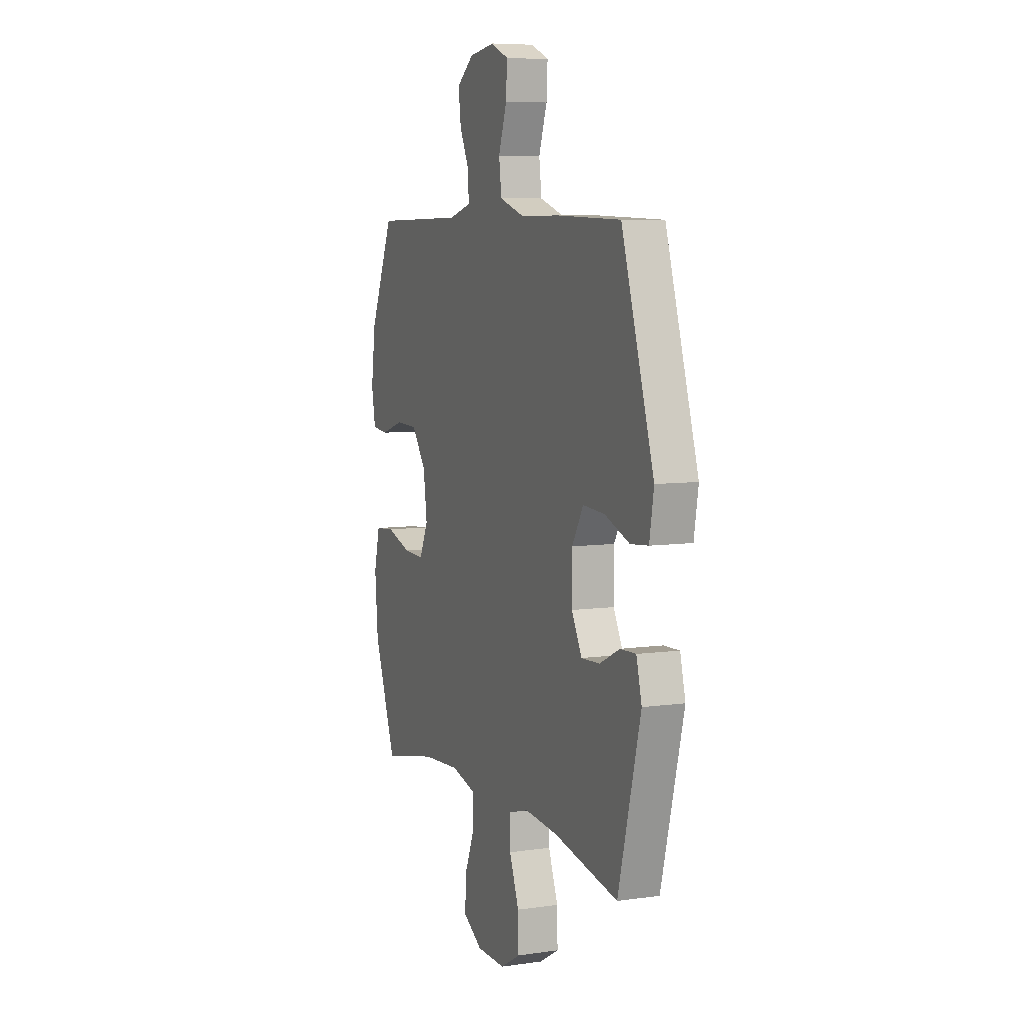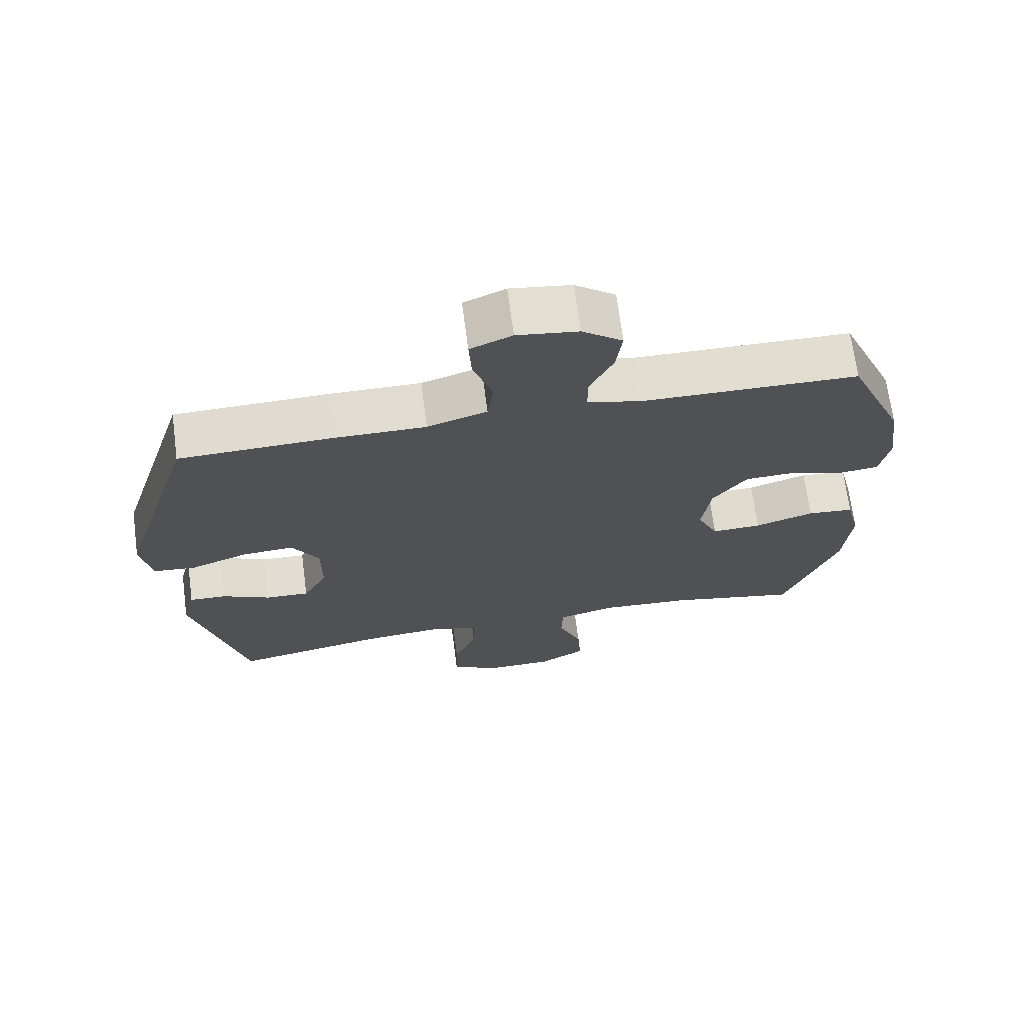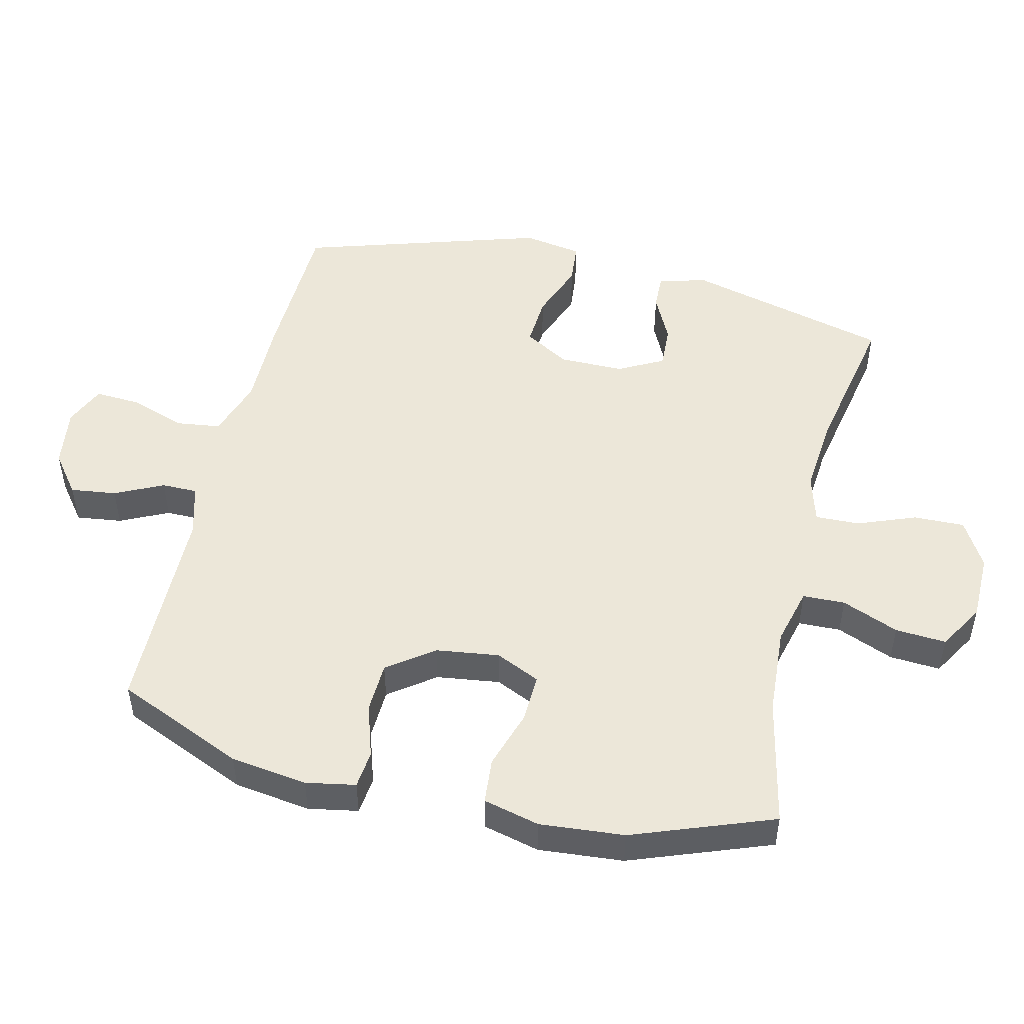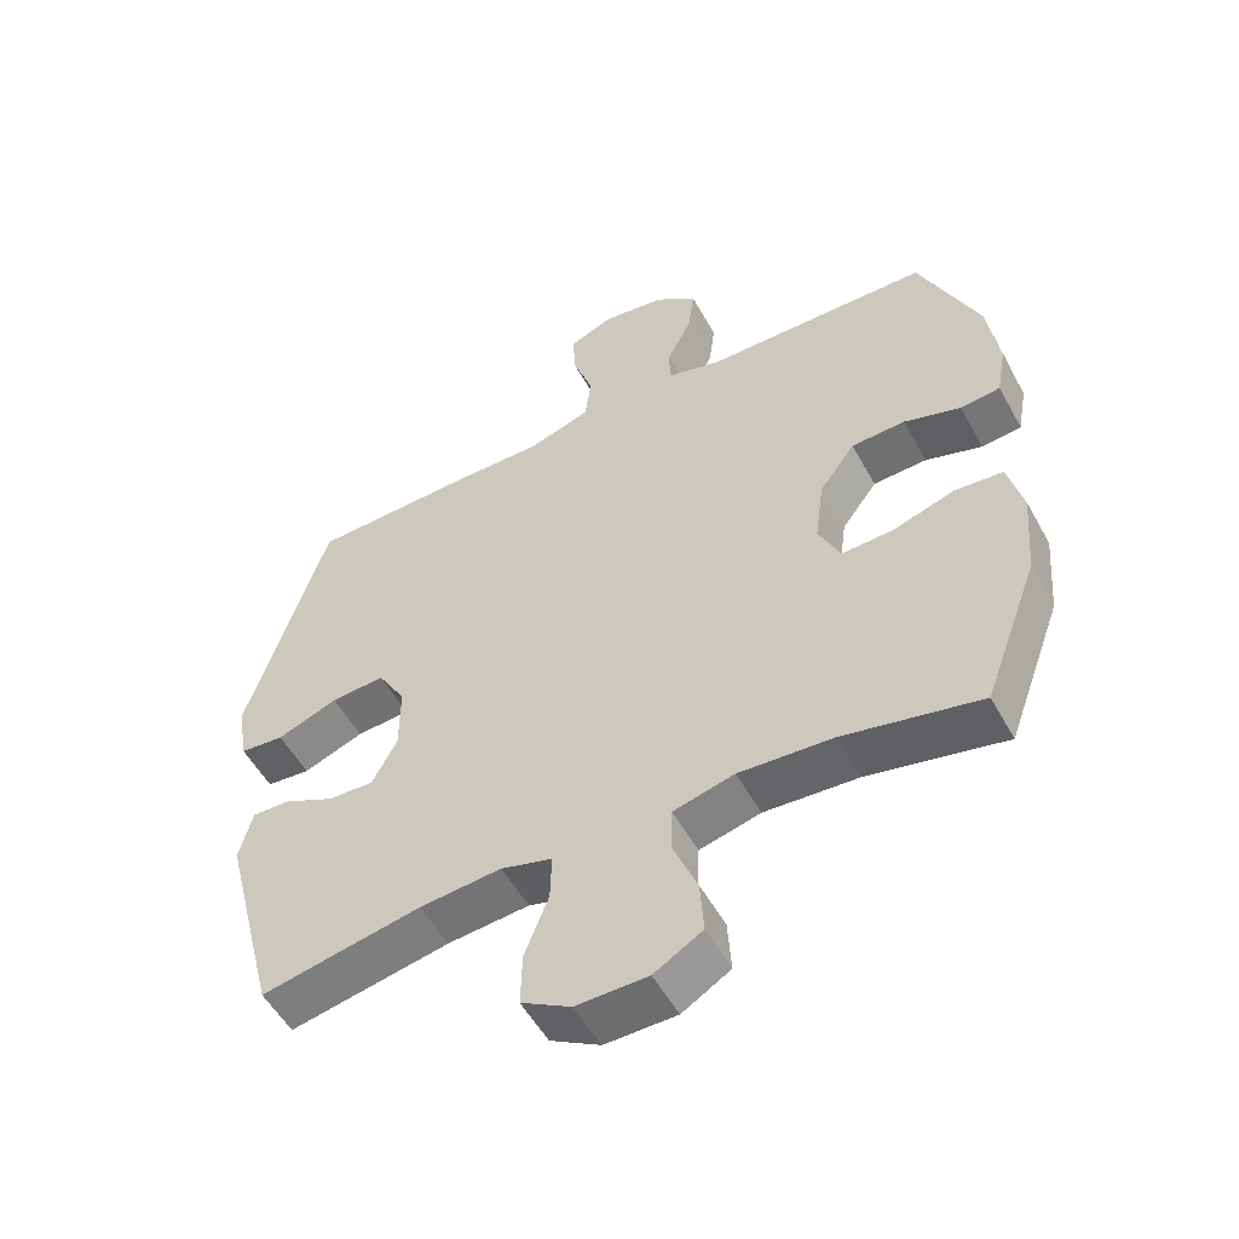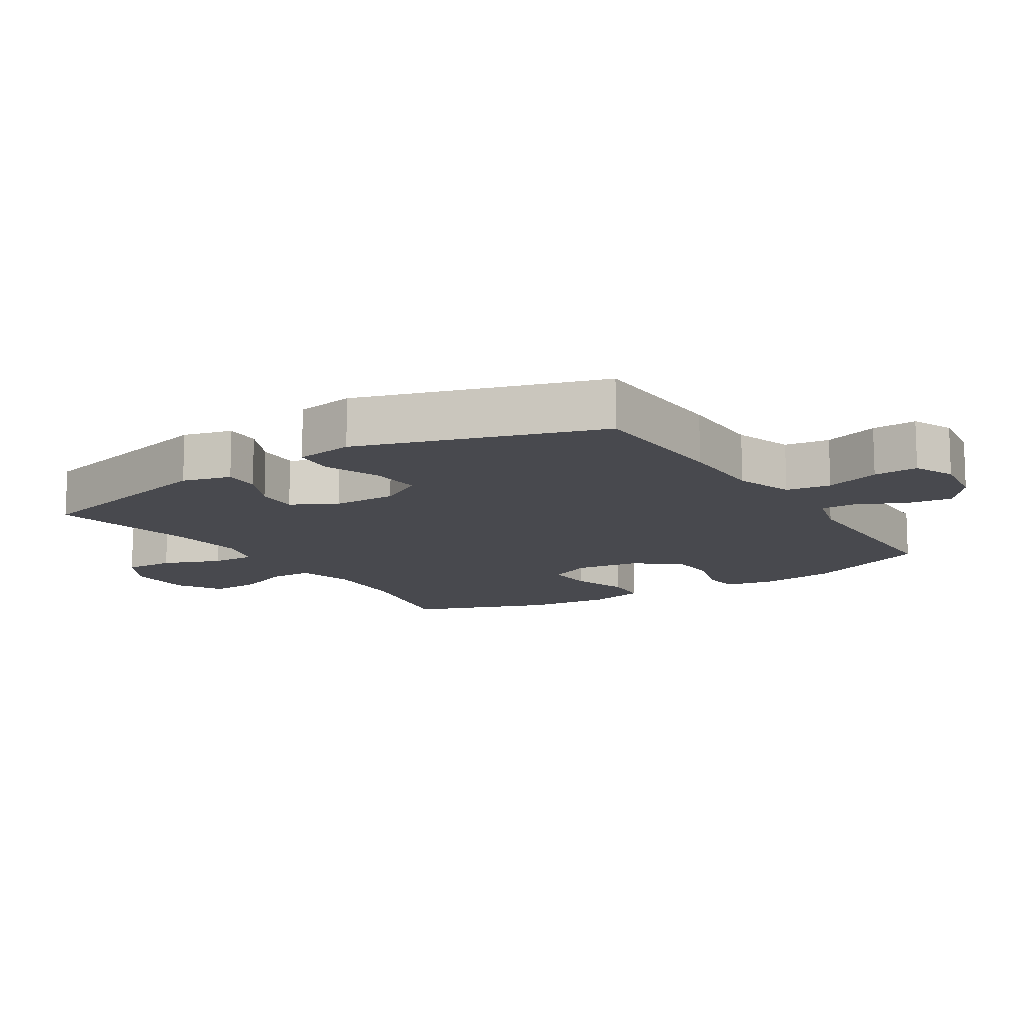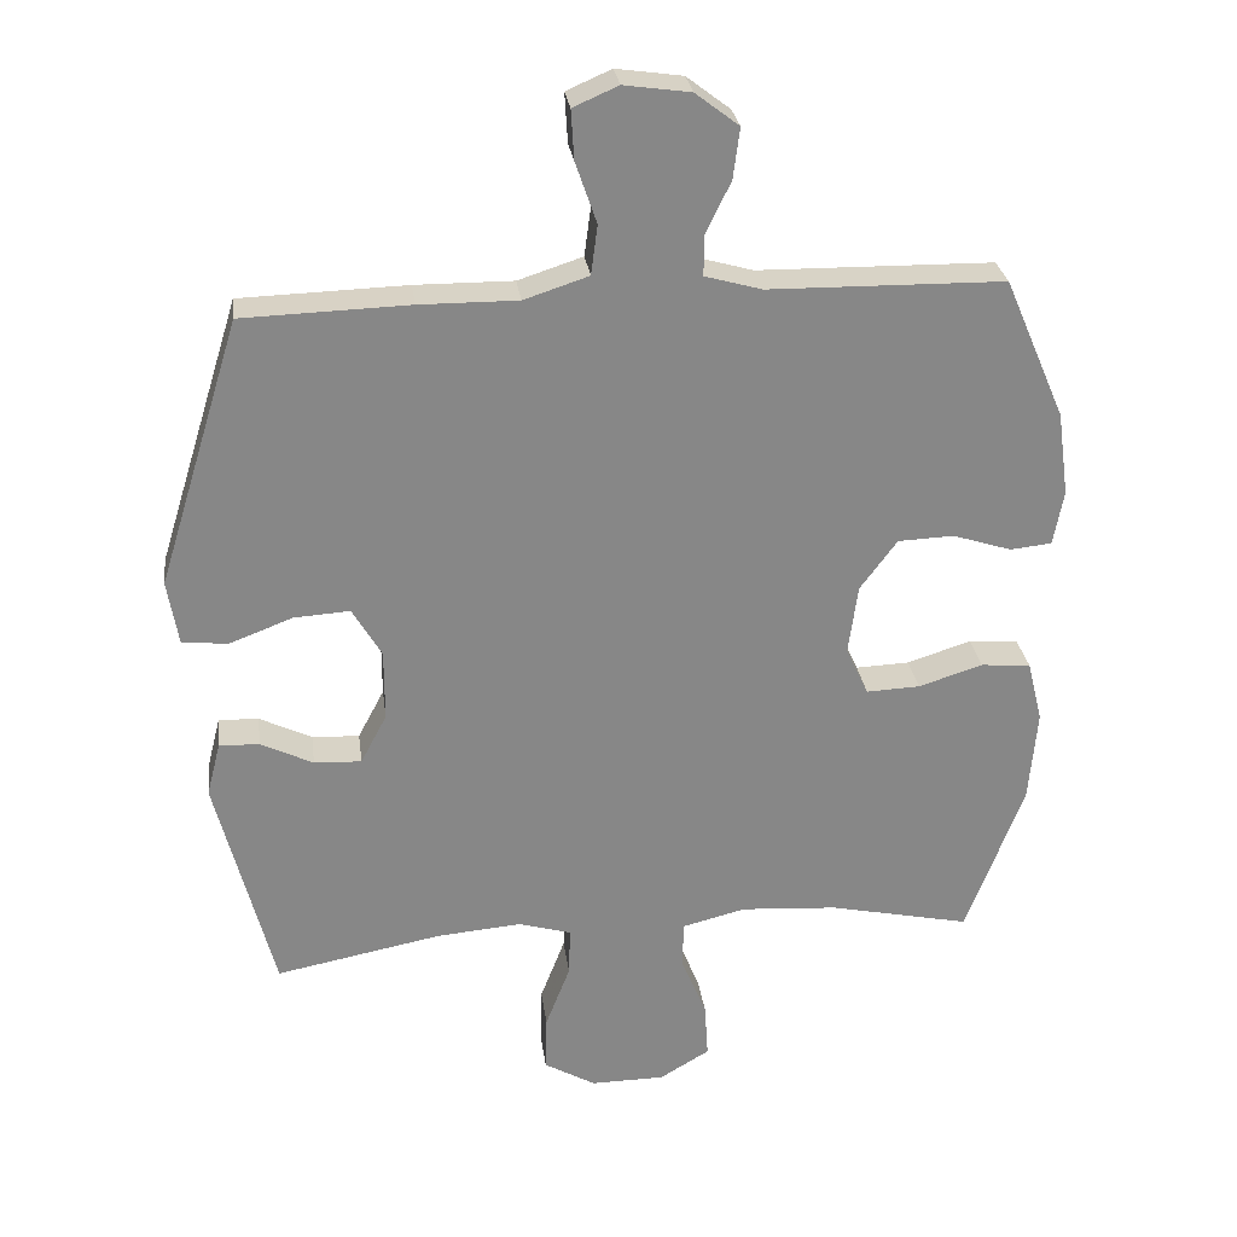
<metadata>
{"format":"obj","ext":"obj","renderer":"f3d","projection":"perspective","resolution":1024,"background":"white","views":[{"elev":7.2,"azim":-112.4,"up":"+Z"},{"elev":69.3,"azim":-7.5,"up":"+Z"},{"elev":49.8,"azim":103.4,"up":"+Y"},{"elev":-53.6,"azim":28.4,"up":"+Z"},{"elev":-12.6,"azim":-57.6,"up":"+Y"},{"elev":27.9,"azim":-7.5,"up":"+Z"}]}
</metadata>
<code>
v -0.5 0.07 -0.5
v -0.579 0.07 -0.192
v -0.56 0.07 -0.118
v -0.505 0.07 -0.12
v -0.433 0.07 -0.155
v -0.368 0.07 -0.158
v -0.332 0.07 -0.09
v -0.332 0.07 0.008
v -0.372 0.07 0.076
v -0.449 0.07 0.071
v -0.536 0.07 0.038
v -0.599 0.07 0.044
v -0.614 0.07 0.133
v -0.5 0.07 0.5
v -0.271 0.07 0.507
v -0.136 0.07 0.506
v -0.047 0.07 0.535
v -0.038 0.07 0.603
v -0.067 0.07 0.687
v -0.071 0.07 0.755
v -0.009 0.07 0.782
v 0.082 0.07 0.769
v 0.142 0.07 0.723
v 0.133 0.07 0.654
v 0.098 0.07 0.581
v 0.098 0.07 0.527
v 0.176 0.07 0.505
v 0.5 0.07 0.5
v 0.584 0.07 0.306
v 0.6 0.07 0.19
v 0.586 0.07 0.115
v 0.529 0.07 0.109
v 0.448 0.07 0.135
v 0.371 0.07 0.132
v 0.32 0.07 0.063
v 0.307 0.07 -0.033
v 0.338 0.07 -0.1
v 0.412 0.07 -0.097
v 0.5 0.07 -0.069
v 0.569 0.07 -0.075
v 0.59 0.07 -0.16
v 0.579 0.07 -0.288
v 0.5 0.07 -0.5
v 0.305 0.07 -0.458
v 0.171 0.07 -0.449
v 0.084 0.07 -0.471
v 0.082 0.07 -0.535
v 0.117 0.07 -0.621
v 0.122 0.07 -0.698
v 0.053 0.07 -0.739
v -0.049 0.07 -0.74
v -0.12 0.07 -0.699
v -0.118 0.07 -0.622
v -0.084 0.07 -0.534
v -0.082 0.07 -0.467
v -0.155 0.07 -0.446
v -0.272 0.07 -0.456
v -0.5 0 -0.5
v -0.579 0 -0.192
v -0.56 0 -0.118
v -0.505 0 -0.12
v -0.433 0 -0.155
v -0.368 0 -0.158
v -0.332 0 -0.09
v -0.332 0 0.008
v -0.372 0 0.076
v -0.449 0 0.071
v -0.536 0 0.038
v -0.599 0 0.044
v -0.614 0 0.133
v -0.5 0 0.5
v -0.271 0 0.507
v -0.136 0 0.506
v -0.047 0 0.535
v -0.038 0 0.603
v -0.067 0 0.687
v -0.071 0 0.755
v -0.009 0 0.782
v 0.082 0 0.769
v 0.142 0 0.723
v 0.133 0 0.654
v 0.098 0 0.581
v 0.098 0 0.527
v 0.176 0 0.505
v 0.5 0 0.5
v 0.584 0 0.306
v 0.6 0 0.19
v 0.586 0 0.115
v 0.529 0 0.109
v 0.448 0 0.135
v 0.371 0 0.132
v 0.32 0 0.063
v 0.307 0 -0.033
v 0.338 0 -0.1
v 0.412 0 -0.097
v 0.5 0 -0.069
v 0.569 0 -0.075
v 0.59 0 -0.16
v 0.579 0 -0.288
v 0.5 0 -0.5
v 0.305 0 -0.458
v 0.171 0 -0.449
v 0.084 0 -0.471
v 0.082 0 -0.535
v 0.117 0 -0.621
v 0.122 0 -0.698
v 0.053 0 -0.739
v -0.049 0 -0.74
v -0.12 0 -0.699
v -0.118 0 -0.622
v -0.084 0 -0.534
v -0.082 0 -0.467
v -0.155 0 -0.446
v -0.272 0 -0.456
f 52 53 54
f 51 52 54
f 50 51 54
f 49 50 54
f 48 49 54
f 47 48 54
f 46 47 54 55
f 45 46 55 56
f 42 43 44
f 41 42 44
f 40 41 44
f 39 40 44
f 38 39 44
f 37 38 44 45
f 36 37 45 56
f 31 32 33
f 30 31 33
f 29 30 33
f 28 29 33
f 27 28 33
f 26 27 33 34
f 23 24 25
f 22 23 25
f 21 22 25
f 20 21 25
f 19 20 25
f 18 19 25
f 17 18 25 26
f 26 34 35
f 17 26 35
f 16 17 35
f 14 15 16
f 13 14 16
f 12 13 16
f 11 12 16
f 10 11 16
f 3 4 5
f 2 3 5
f 1 2 5
f 57 1 5
f 57 5 6
f 56 57 6 7
f 36 56 7 8
f 35 36 8 9
f 16 35 9
f 9 10 16
f 111 110 109
f 111 109 108
f 111 108 107
f 111 107 106
f 111 106 105
f 111 105 104
f 112 111 104 103
f 113 112 103 102
f 101 100 99
f 101 99 98
f 101 98 97
f 101 97 96
f 101 96 95
f 102 101 95 94
f 113 102 94 93
f 90 89 88
f 90 88 87
f 90 87 86
f 90 86 85
f 90 85 84
f 91 90 84 83
f 82 81 80
f 82 80 79
f 82 79 78
f 82 78 77
f 82 77 76
f 82 76 75
f 83 82 75 74
f 92 91 83
f 92 83 74
f 92 74 73
f 73 72 71
f 73 71 70
f 73 70 69
f 73 69 68
f 73 68 67
f 62 61 60
f 62 60 59
f 62 59 58
f 62 58 114
f 63 62 114
f 64 63 114 113
f 65 64 113 93
f 66 65 93 92
f 66 92 73
f 73 67 66
f 1 58 59 2
f 2 59 60 3
f 3 60 61 4
f 4 61 62 5
f 5 62 63 6
f 6 63 64 7
f 7 64 65 8
f 8 65 66 9
f 9 66 67 10
f 10 67 68 11
f 11 68 69 12
f 12 69 70 13
f 13 70 71 14
f 14 71 72 15
f 15 72 73 16
f 16 73 74 17
f 17 74 75 18
f 18 75 76 19
f 19 76 77 20
f 20 77 78 21
f 21 78 79 22
f 22 79 80 23
f 23 80 81 24
f 24 81 82 25
f 25 82 83 26
f 26 83 84 27
f 27 84 85 28
f 28 85 86 29
f 29 86 87 30
f 30 87 88 31
f 31 88 89 32
f 32 89 90 33
f 33 90 91 34
f 34 91 92 35
f 35 92 93 36
f 36 93 94 37
f 37 94 95 38
f 38 95 96 39
f 39 96 97 40
f 40 97 98 41
f 41 98 99 42
f 42 99 100 43
f 43 100 101 44
f 44 101 102 45
f 45 102 103 46
f 46 103 104 47
f 47 104 105 48
f 48 105 106 49
f 49 106 107 50
f 50 107 108 51
f 51 108 109 52
f 52 109 110 53
f 53 110 111 54
f 54 111 112 55
f 55 112 113 56
f 56 113 114 57
f 57 114 58 1

</code>
